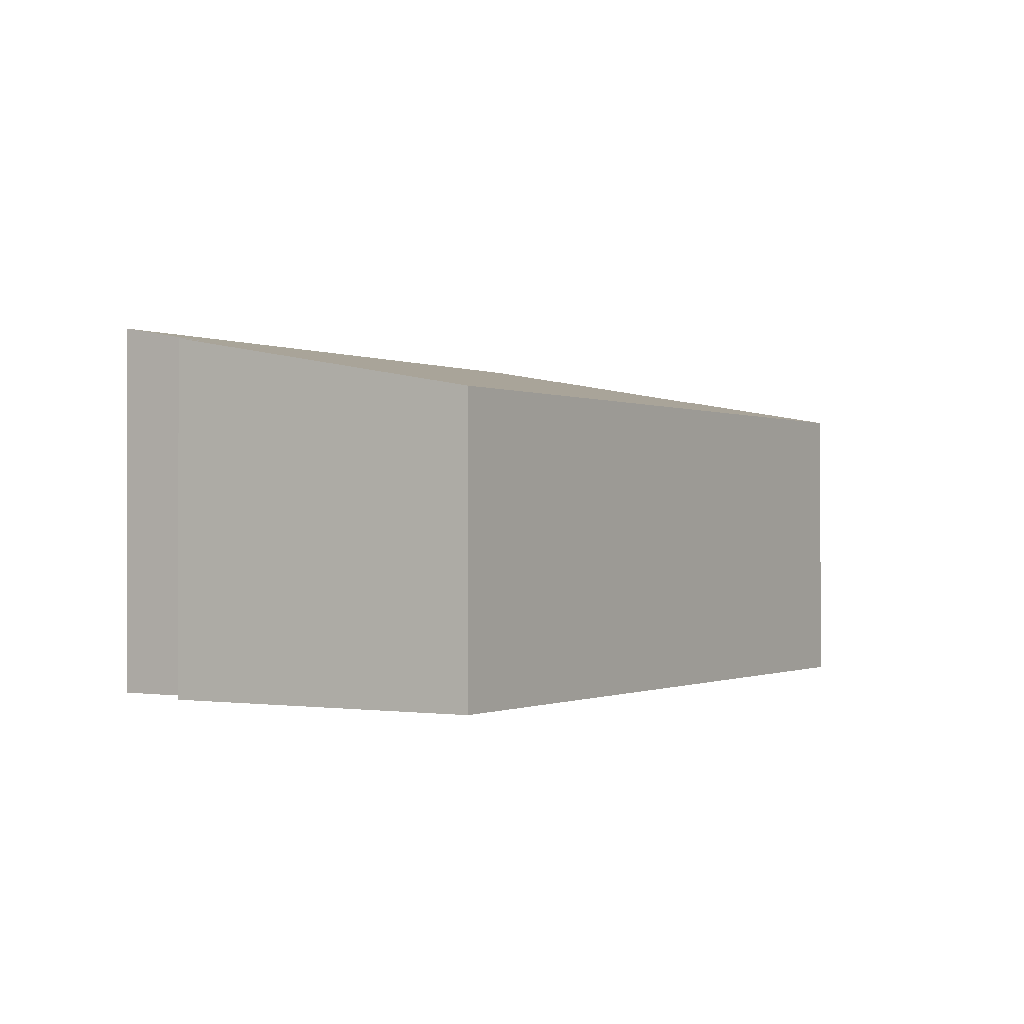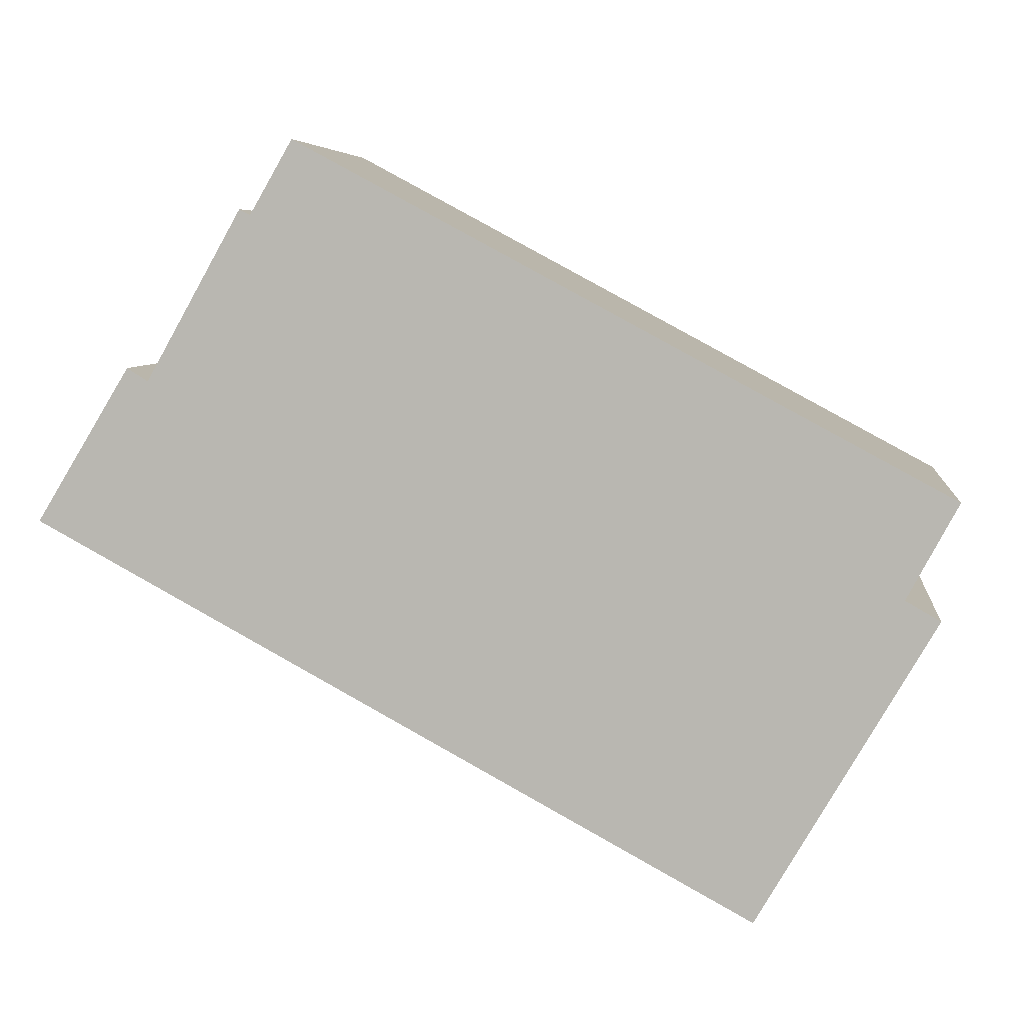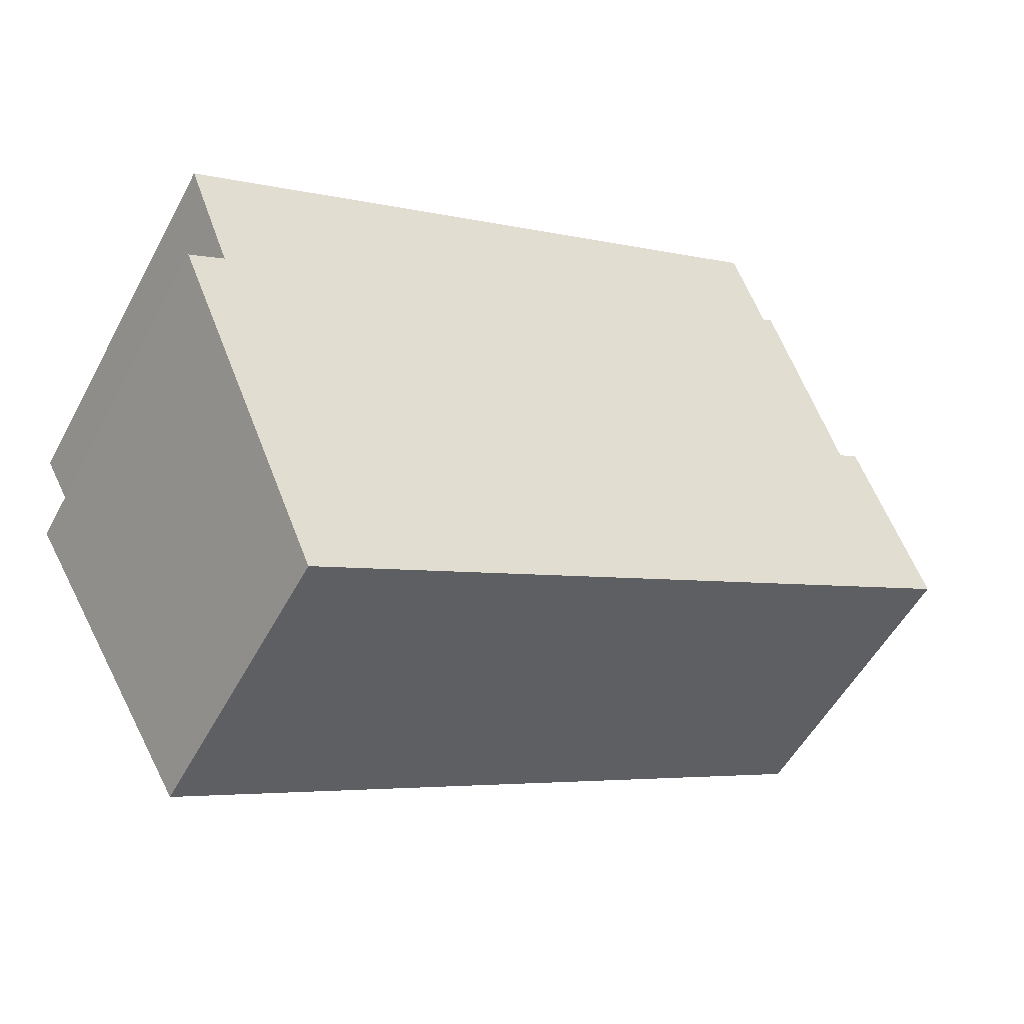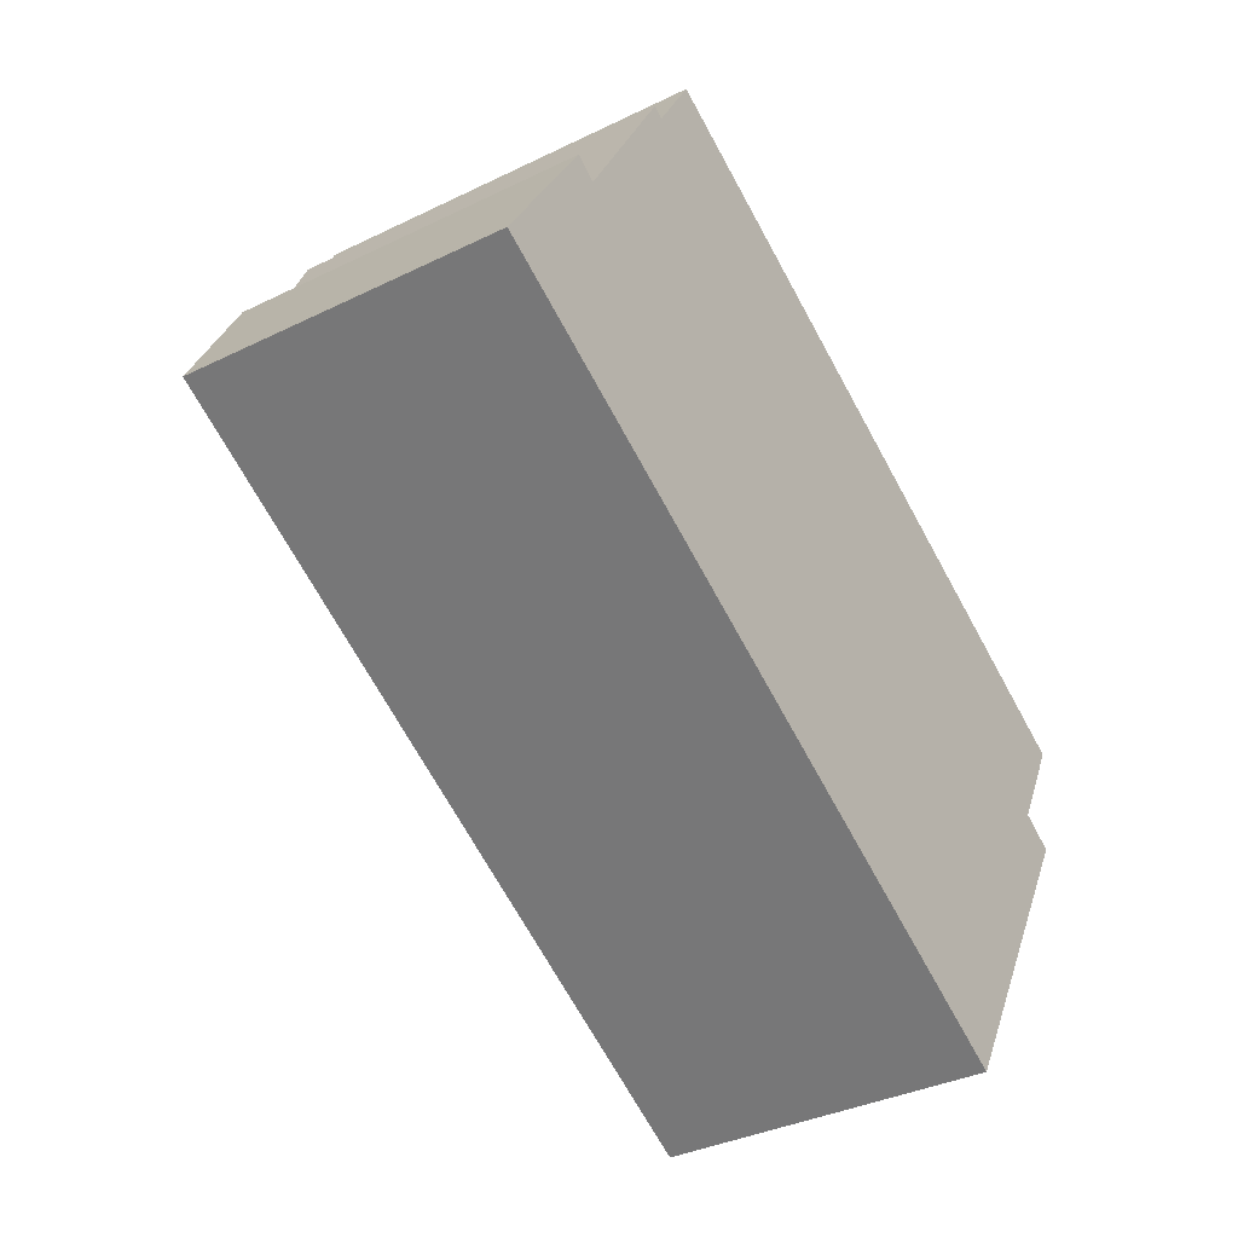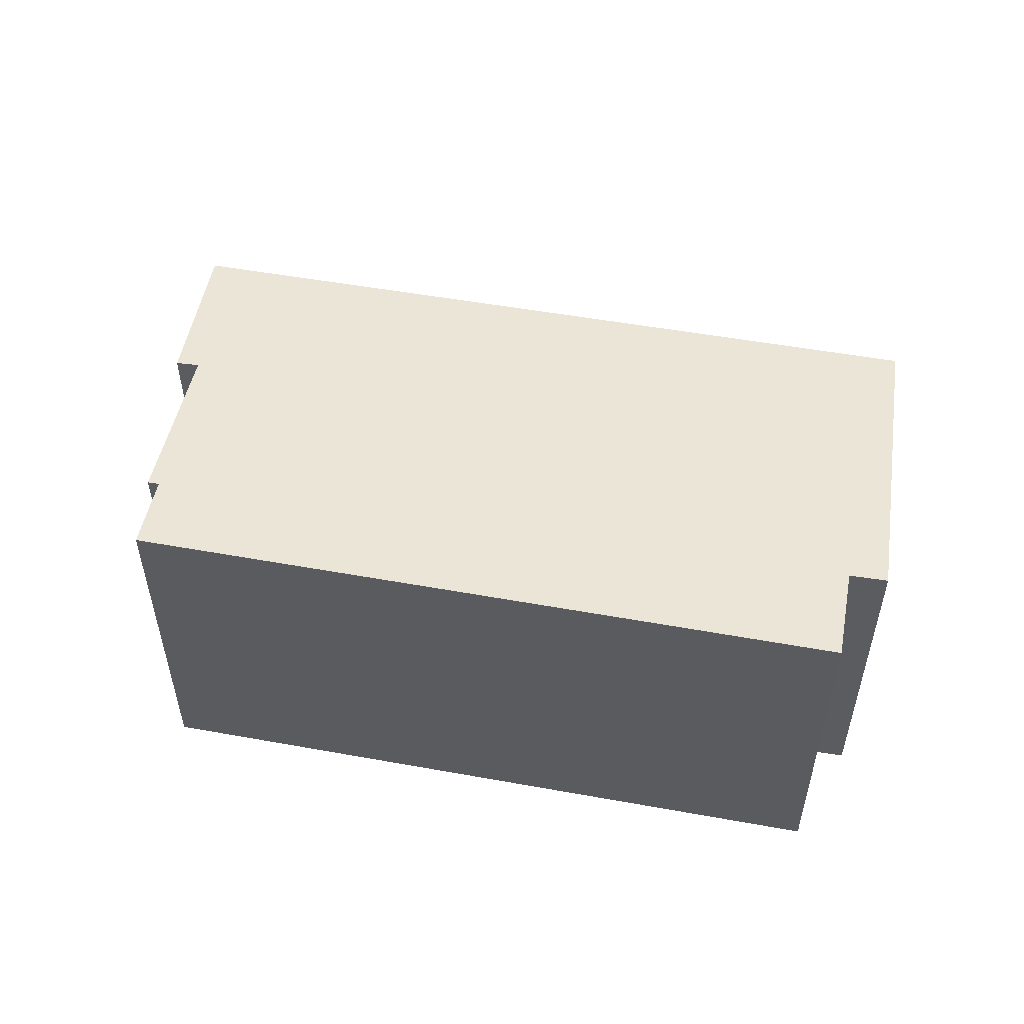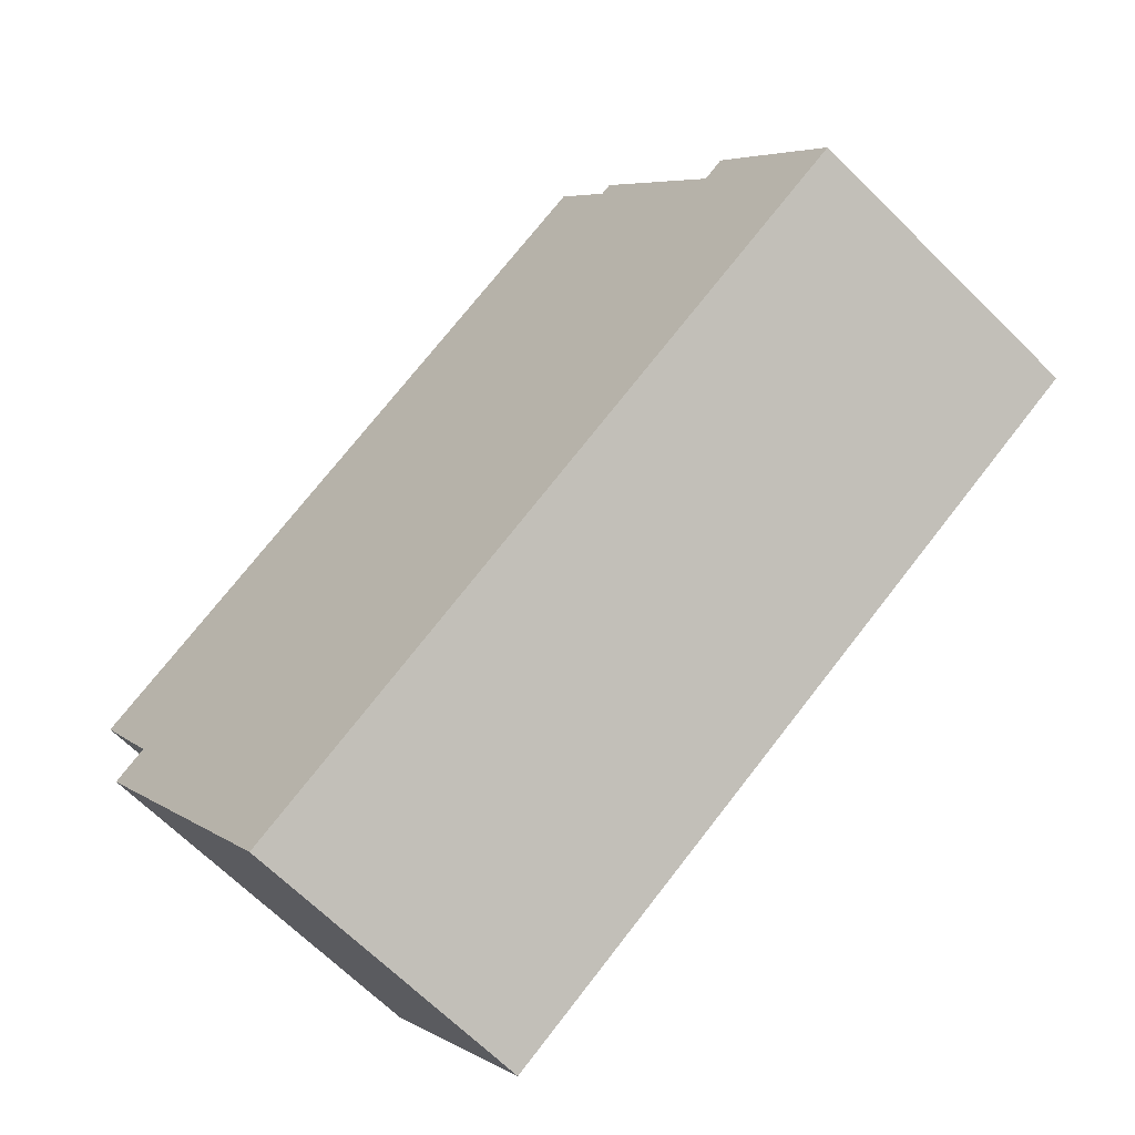
<metadata>
{"format":"obj","ext":"obj","renderer":"f3d","projection":"perspective","resolution":1024,"background":"white","views":[{"elev":-0.5,"azim":150.9,"up":"+Y"},{"elev":6.2,"azim":6.5,"up":"+Z"},{"elev":-53.6,"azim":152.2,"up":"+Z"},{"elev":-35.6,"azim":-57.1,"up":"+Z"},{"elev":54.4,"azim":39.1,"up":"+Y"},{"elev":-68.8,"azim":-134.4,"up":"+Z"}]}
</metadata>
<code>
v  11.5 5.001 -6.266
v  13.78 5.988 -1.068
v  14.34 5.985 -1.392
v  4.197 6.279 6.052
v  14.61 6.292 0.462
v  3.519 6.042 4.873
v  1.828 5.499 2.257
v  0 5.001 3.062e-16
v  3.349 6.042 4.967
v  1.494 5.503 2.465
v  3.349 -3.041e-16 4.967
v  3.519 -2.984e-16 4.873
v  14.61 -2.829e-17 0.462
v  4.197 -3.706e-16 6.052
v  13.78 6.54e-17 -1.068
v  14.34 8.524e-17 -1.392
v  1.494 -1.509e-16 2.465
v  1.828 -1.382e-16 2.257
v  0 0 0
v  11.5 3.837e-16 -6.266
g defaultobject
f 1 2 3
f 2 4 5
f 4 2 1
f 4 1 6
f 6 1 7
f 7 1 8
f 6 7 9
f 7 8 10
f 11 6 9
f 6 11 12
f 4 13 5
f 13 4 14
f 15 3 2
f 3 15 16
f 17 7 10
f 7 17 18
f 6 14 4
f 14 6 12
f 8 17 10
f 17 8 19
f 7 11 9
f 11 7 18
f 13 2 5
f 2 13 15
f 16 1 3
f 1 16 20
f 20 8 1
f 8 20 19
f 14 12 13
f 11 18 12
f 15 20 16
f 20 15 19
f 19 15 13
f 19 13 18
f 18 13 12
f 19 18 17

</code>
